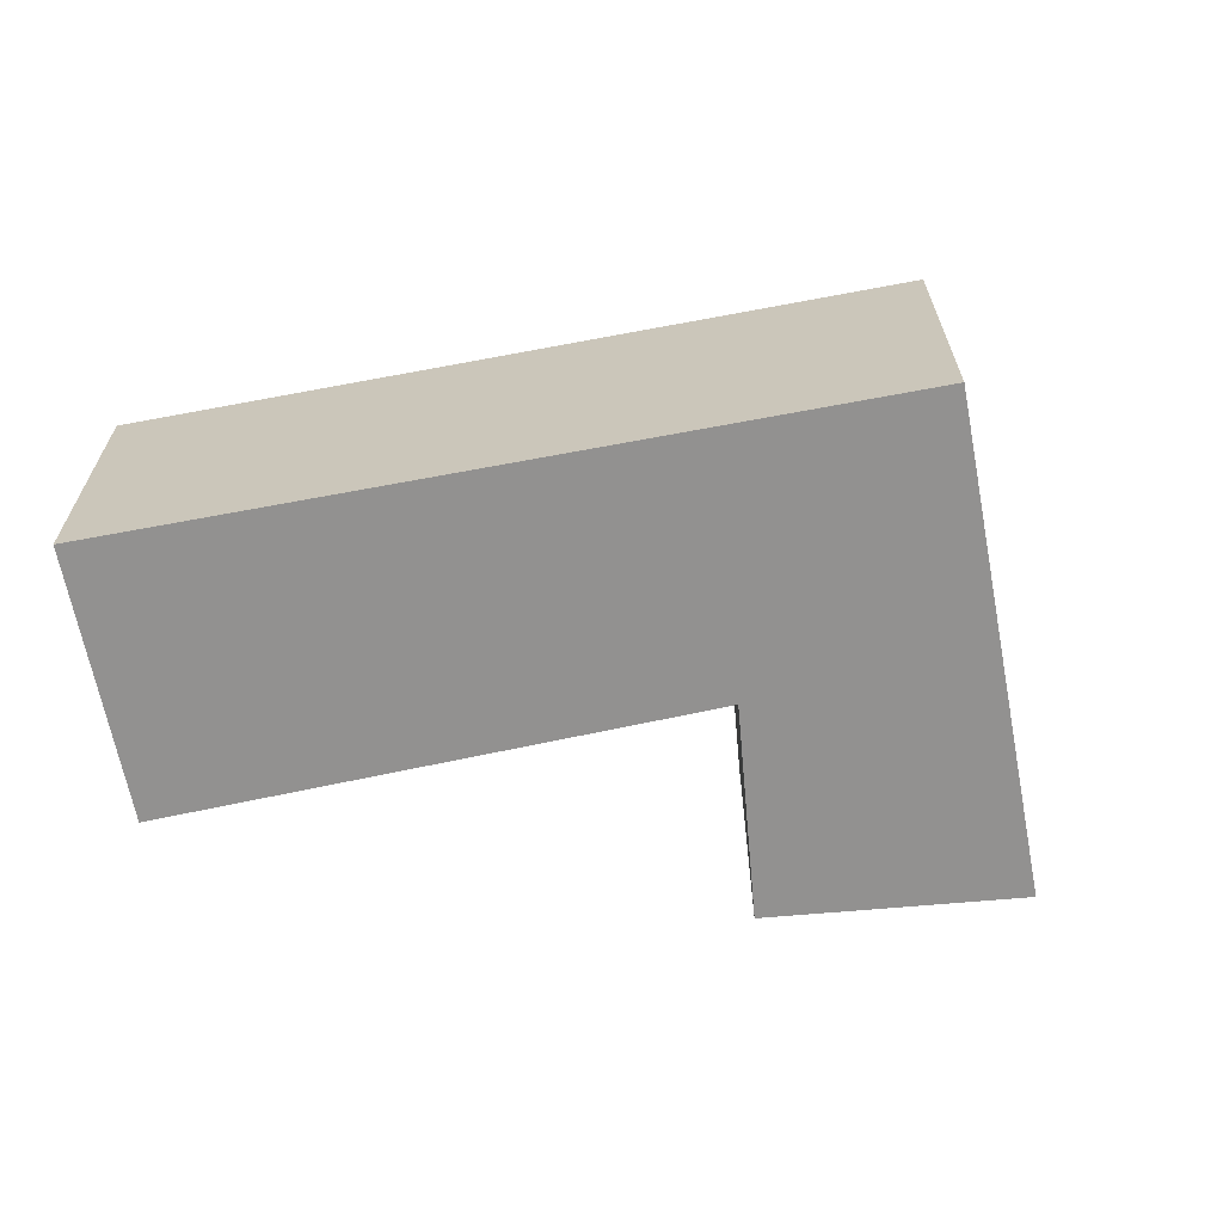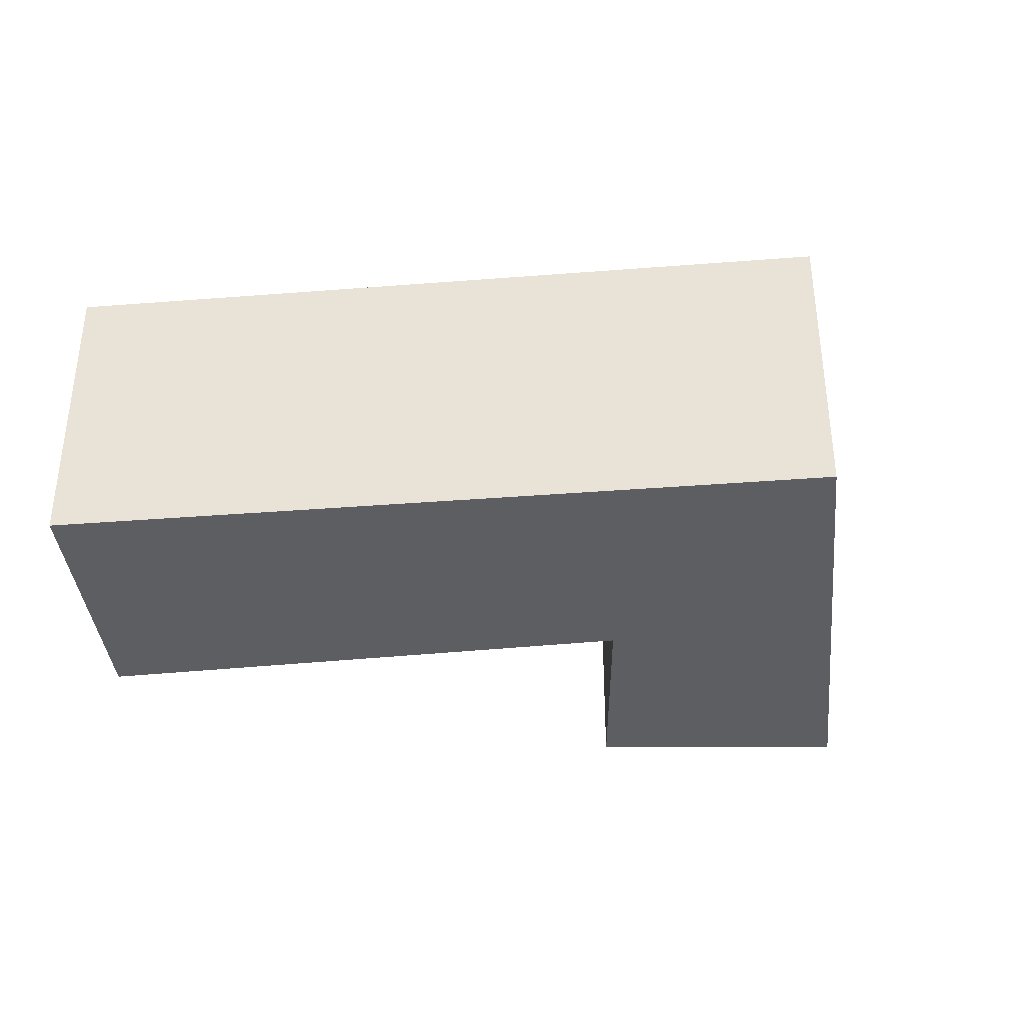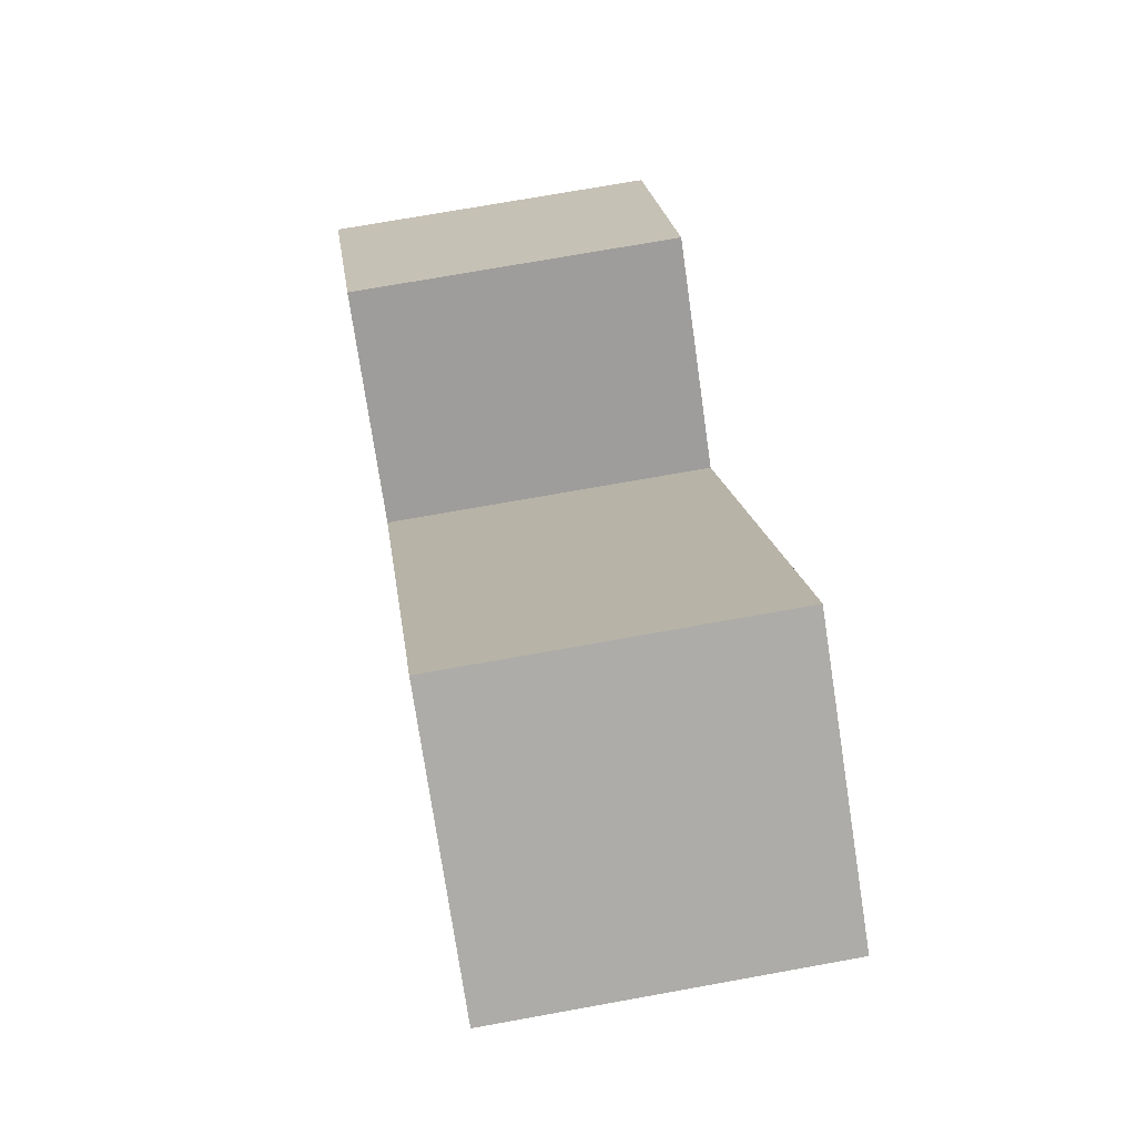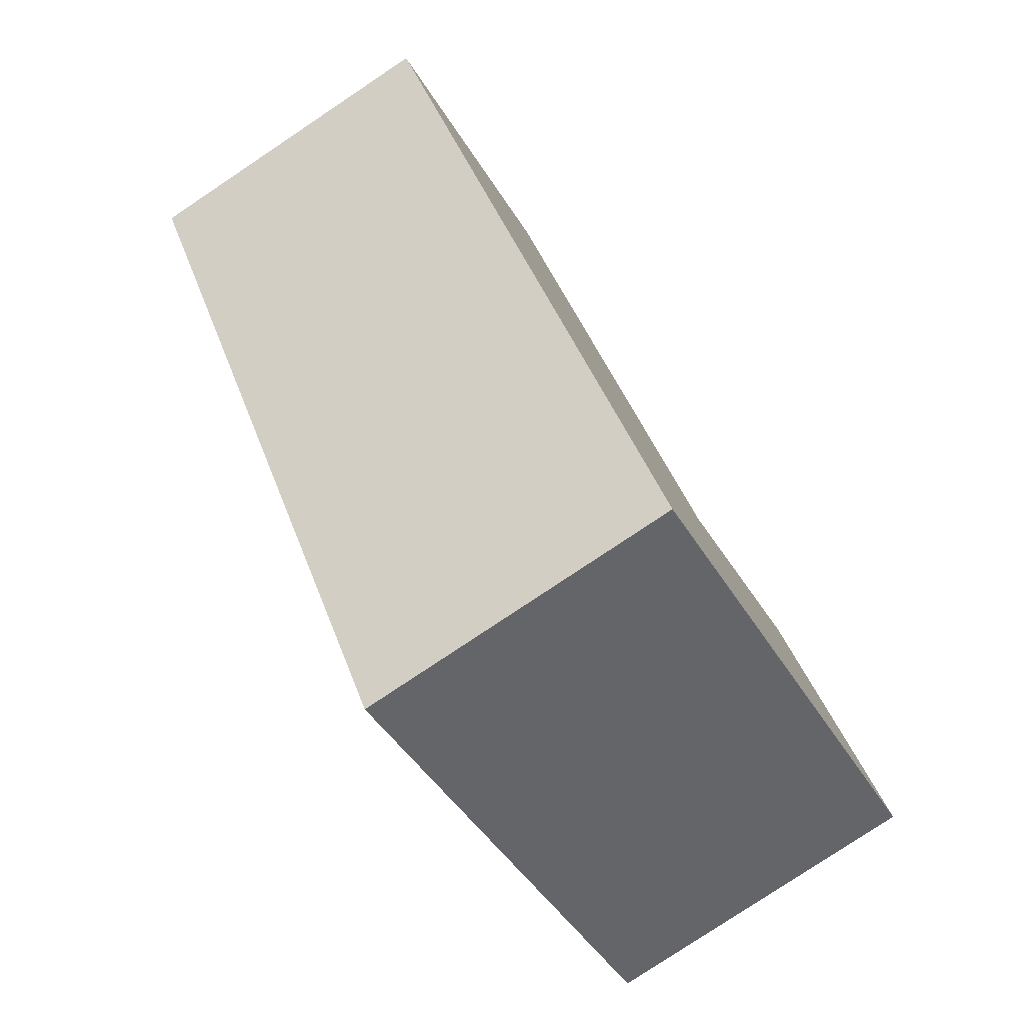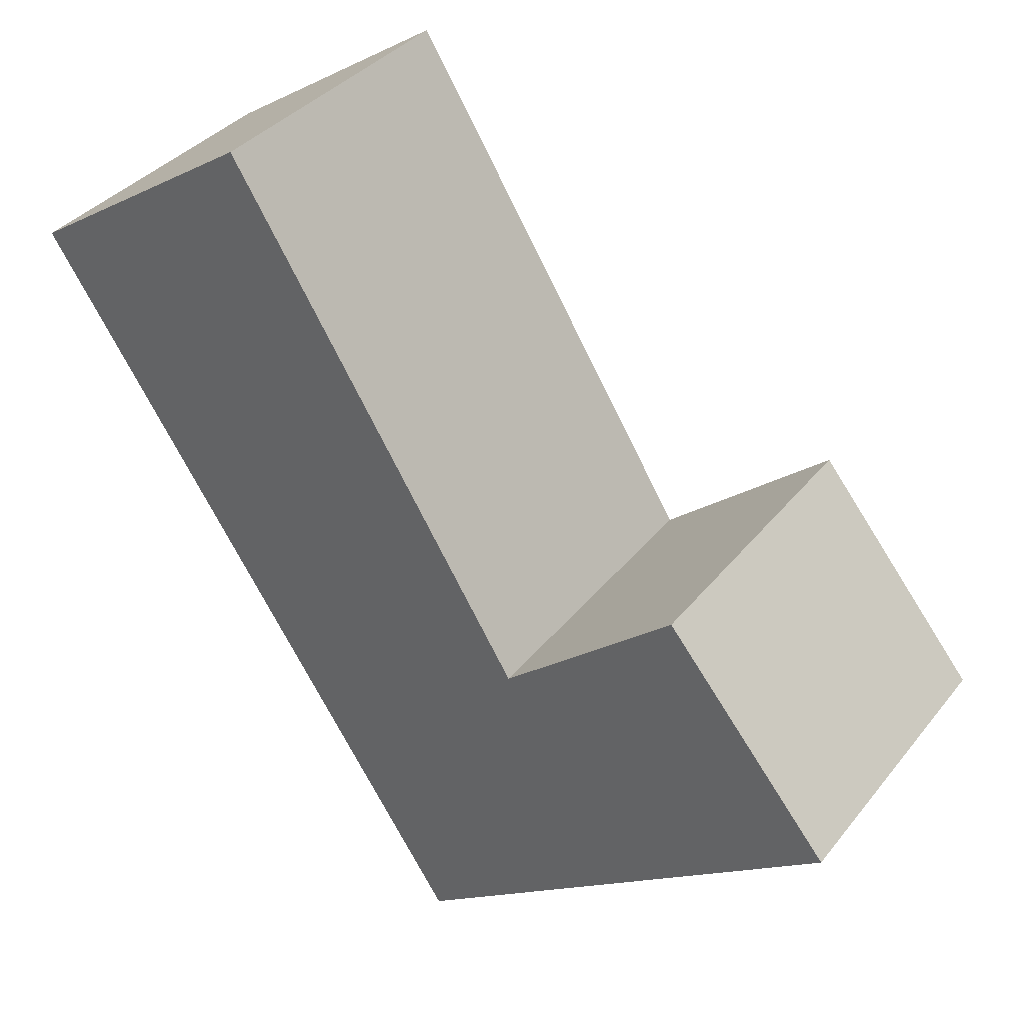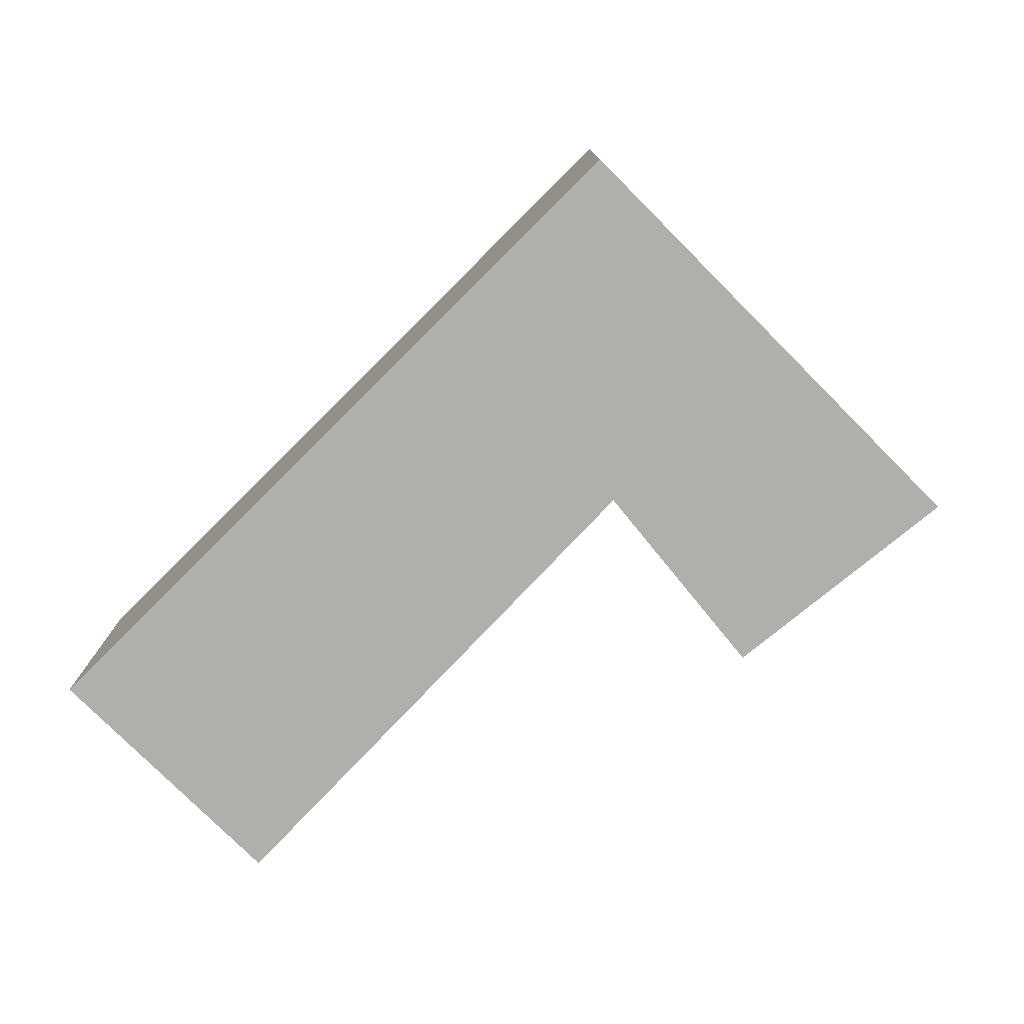
<metadata>
{"format":"obj","ext":"obj","renderer":"f3d","projection":"perspective","resolution":1024,"background":"white","views":[{"elev":-66.1,"azim":134.3,"up":"+Y"},{"elev":-38.0,"azim":129.3,"up":"+Y"},{"elev":71.0,"azim":79.7,"up":"+Z"},{"elev":-79.5,"azim":123.7,"up":"+Z"},{"elev":35.9,"azim":-146.9,"up":"+Z"},{"elev":-78.3,"azim":168.4,"up":"+Y"}]}
</metadata>
<code>
v  6.381 -3.312e-16 5.409
v  4.29 1.744e-16 -2.848
v  8.744 -2.364e-16 3.86
v  3.404 -3.827e-17 0.625
v  1.668 -1.251e-16 2.043
v  0 0 0
v  1.668 3.09 2.043
v  3.404 3.09 0.625
v  4.29 3.09 -2.848
v  8.744 3.09 3.86
v  0 3.09 1.892e-16
v  6.381 3.09 5.409
g defaultobject
f 1 2 3
f 2 1 4
f 2 4 5
f 2 5 6
f 4 7 5
f 7 4 8
f 3 9 10
f 9 3 2
f 9 6 11
f 6 9 2
f 7 9 11
f 9 7 8
f 9 8 10
f 10 8 12
f 3 12 1
f 12 3 10
f 12 4 1
f 4 12 8
f 7 6 5
f 6 7 11

</code>
